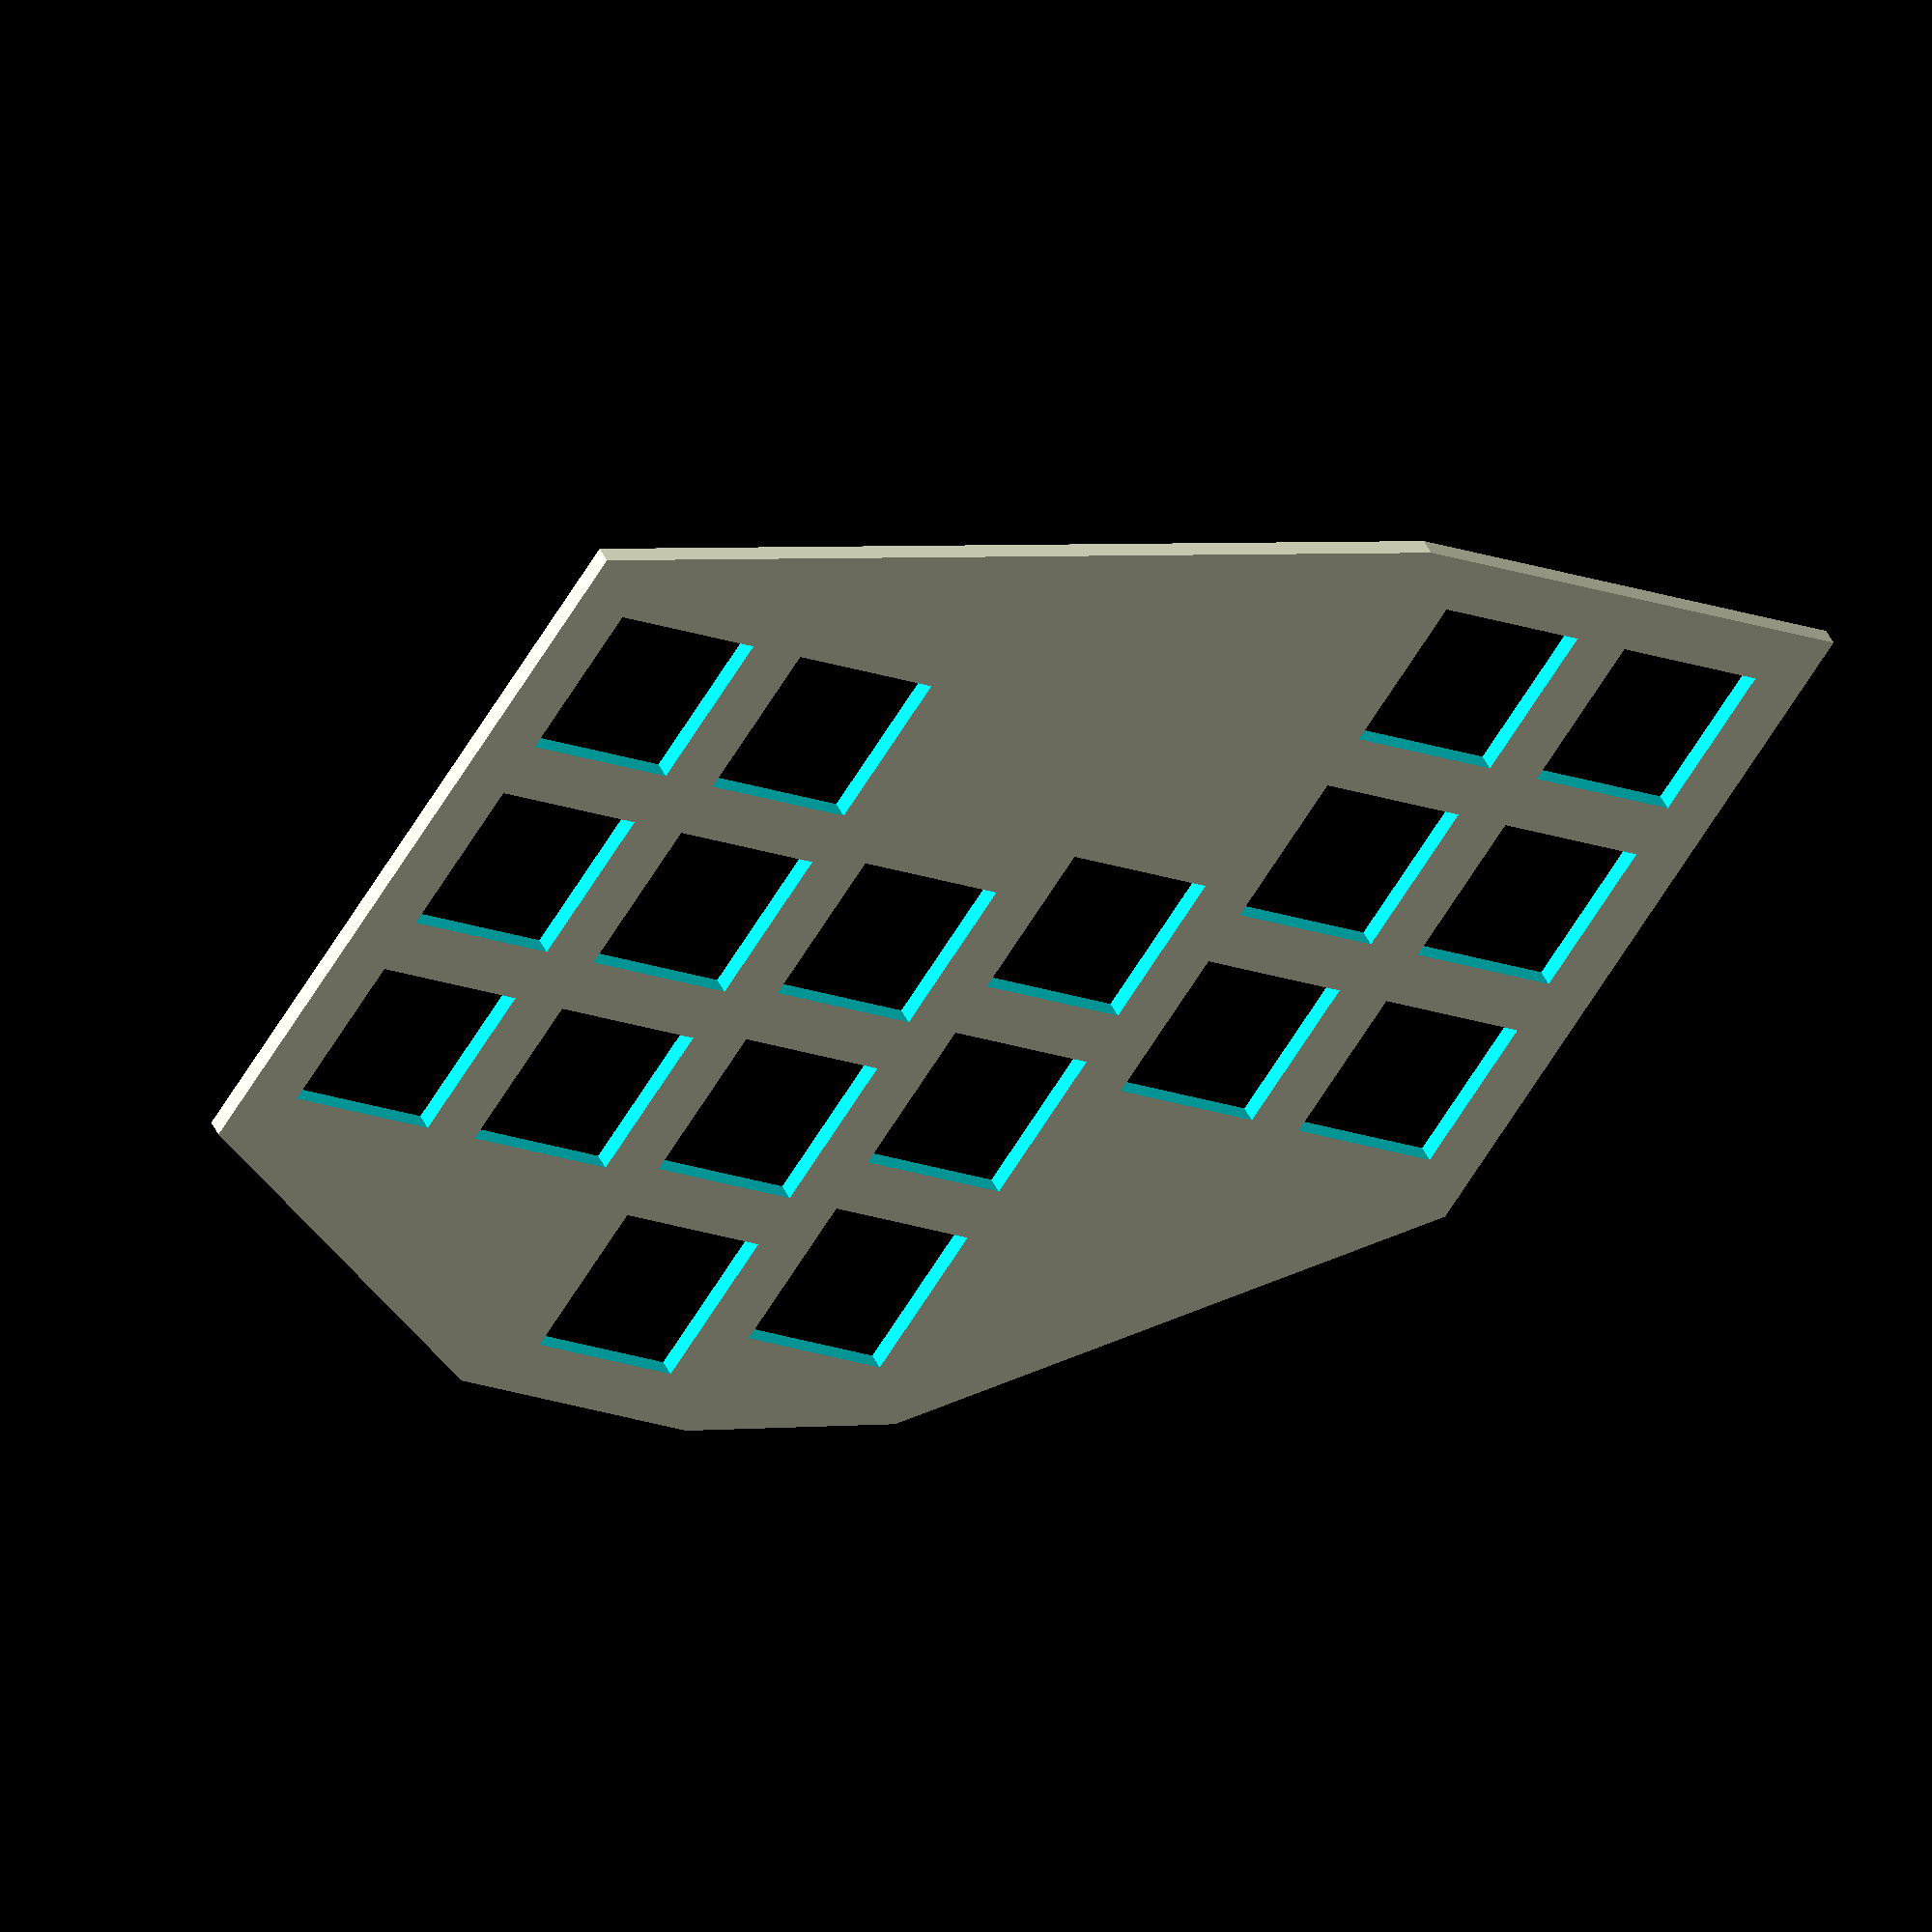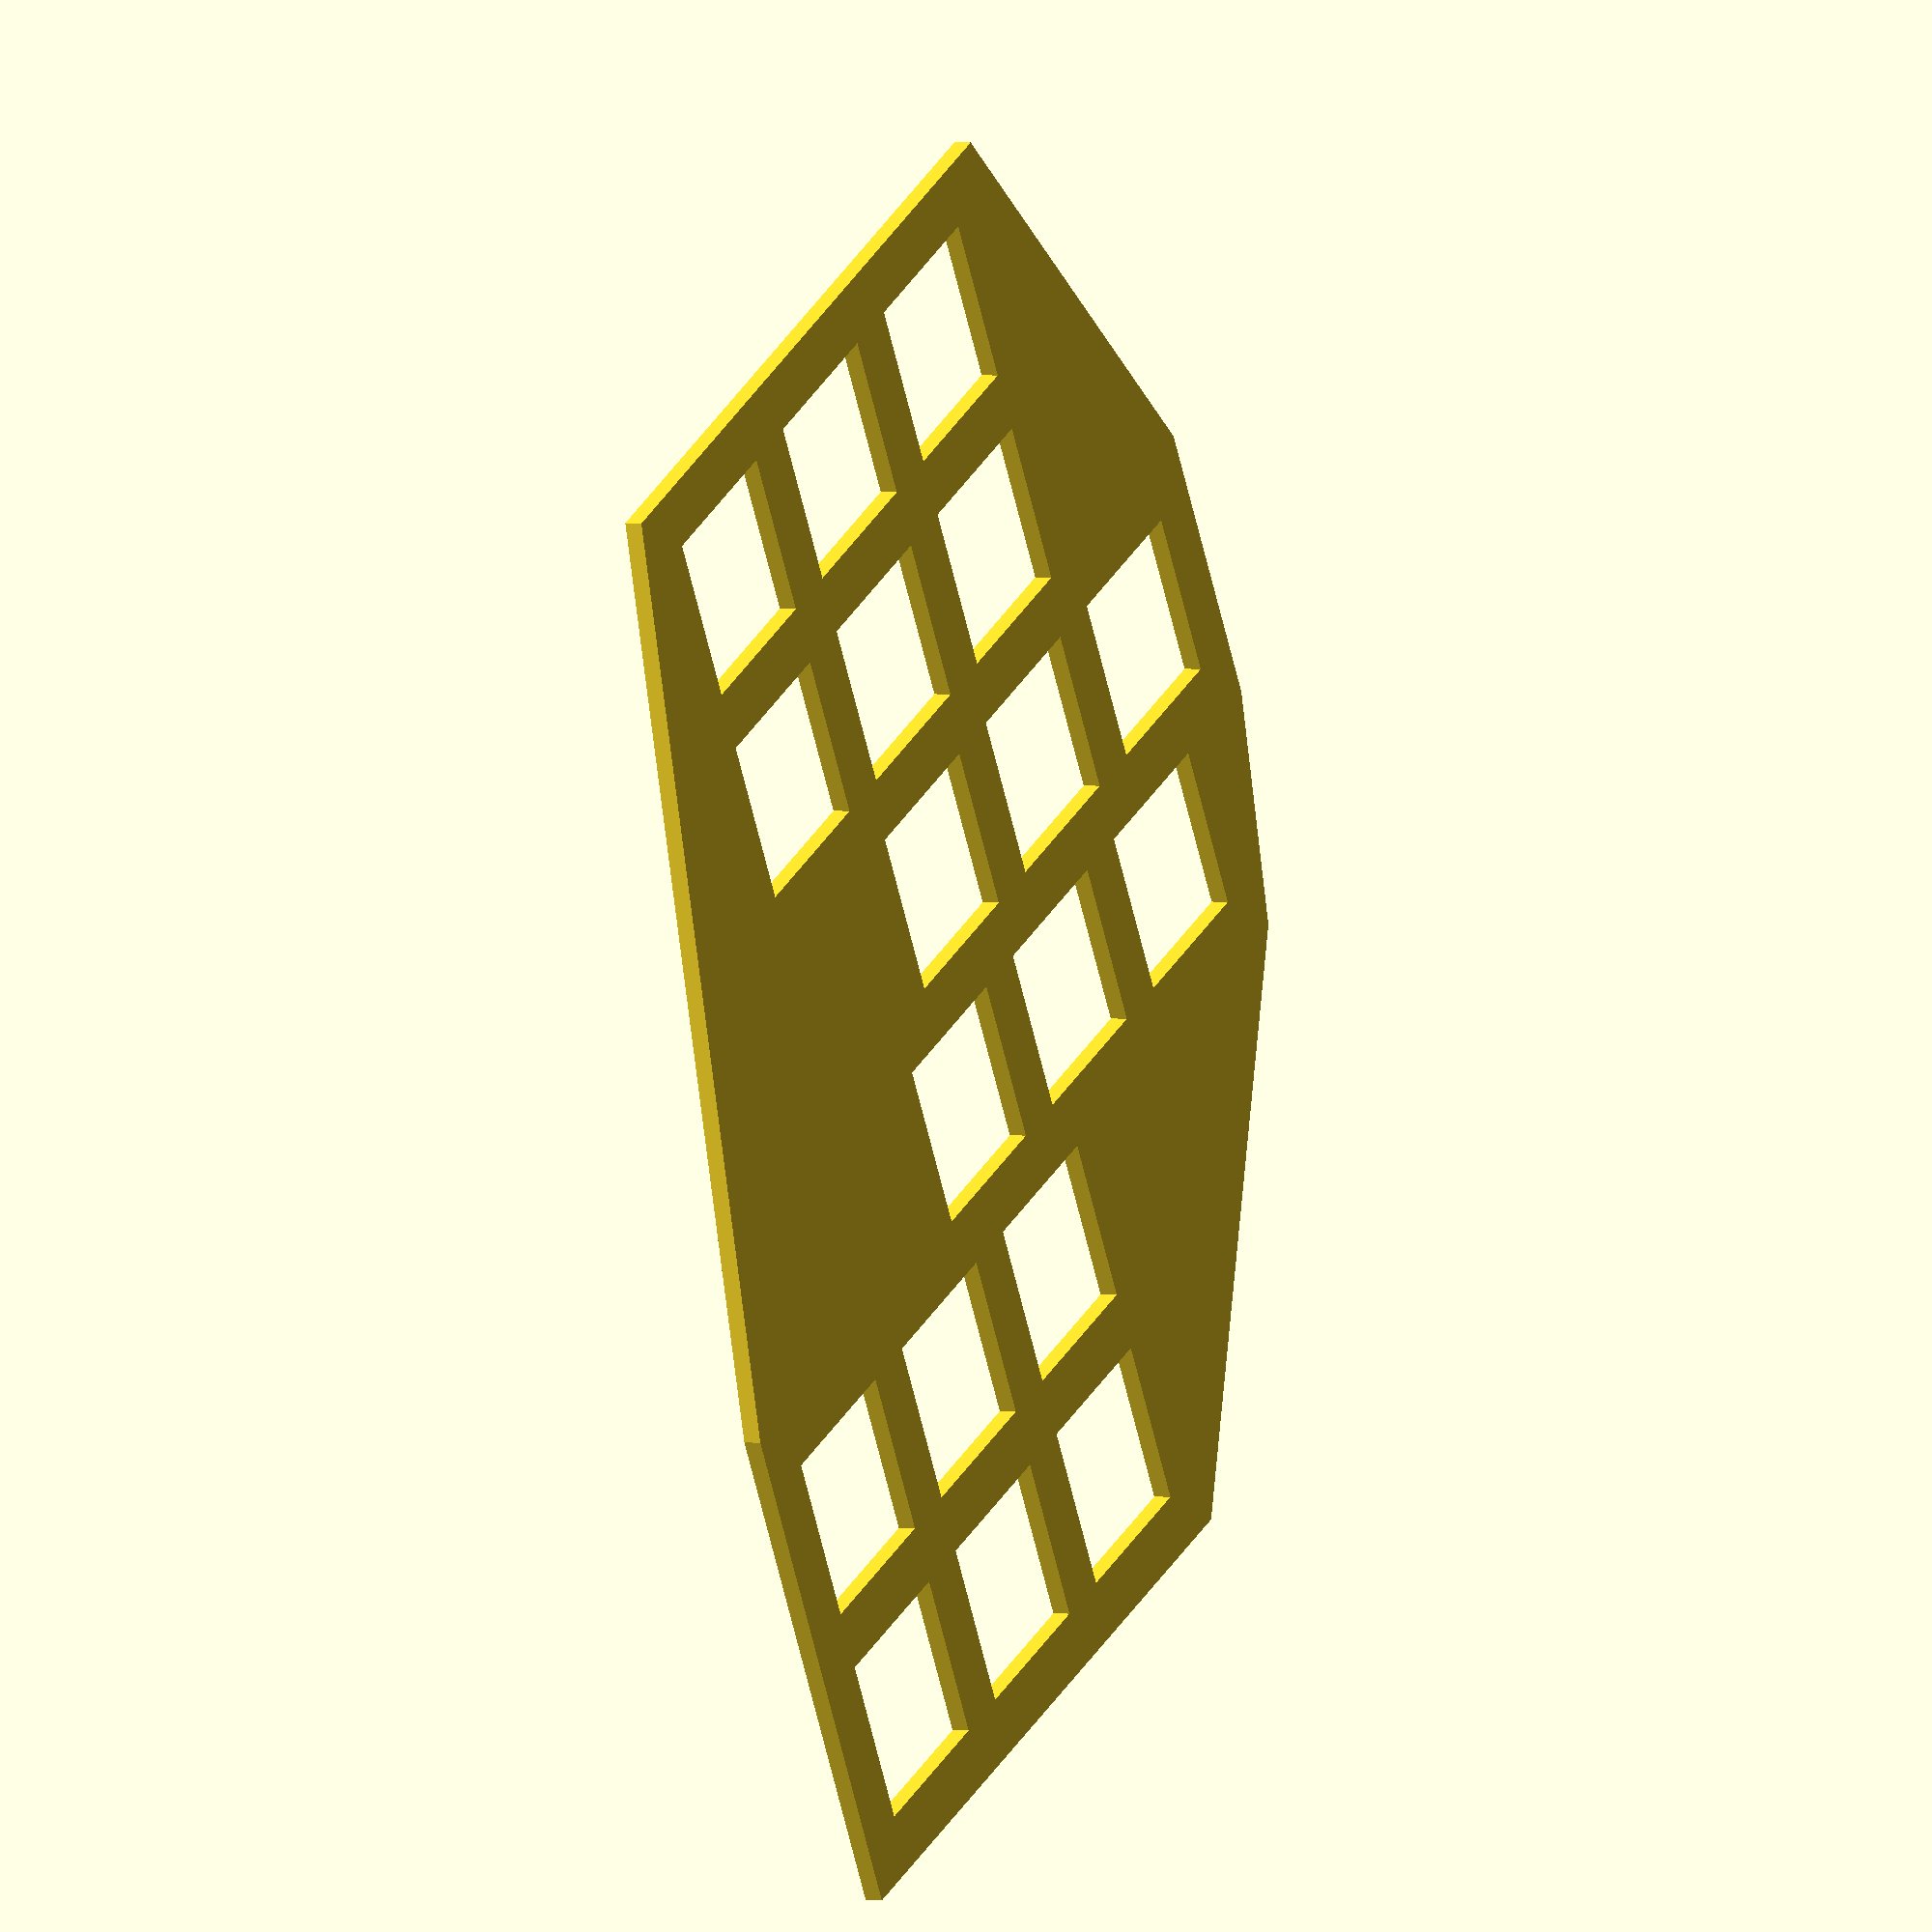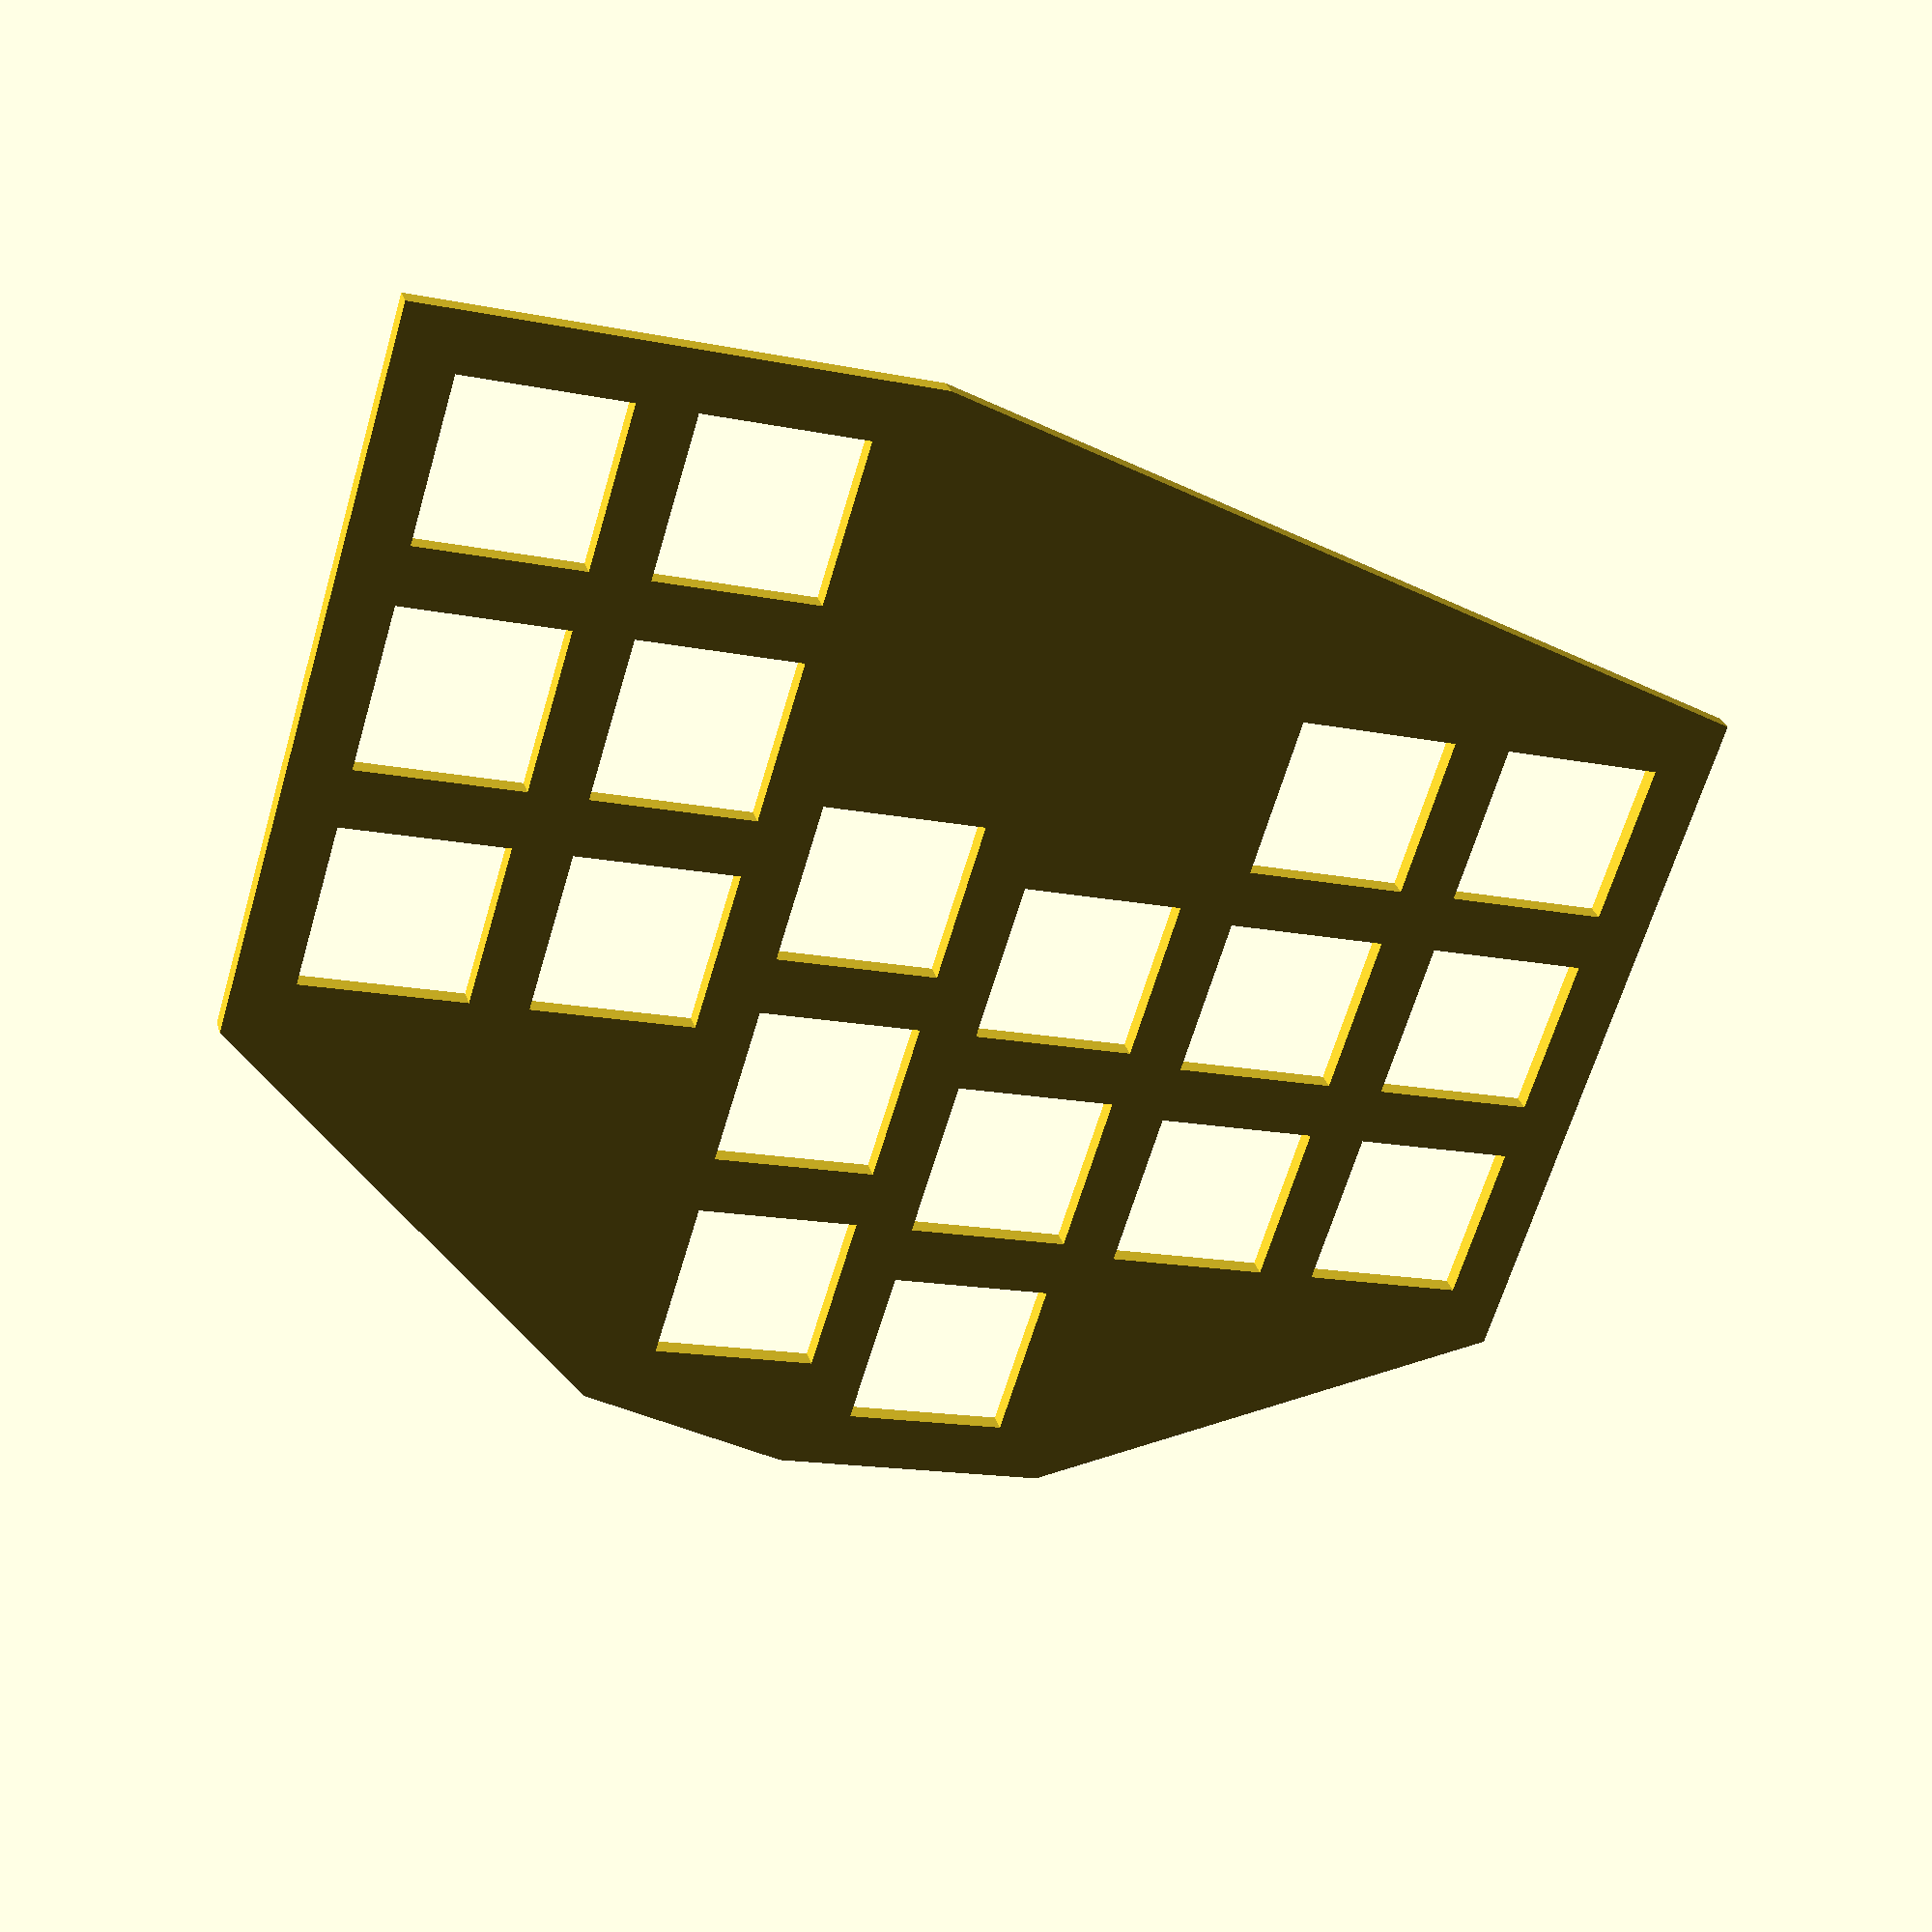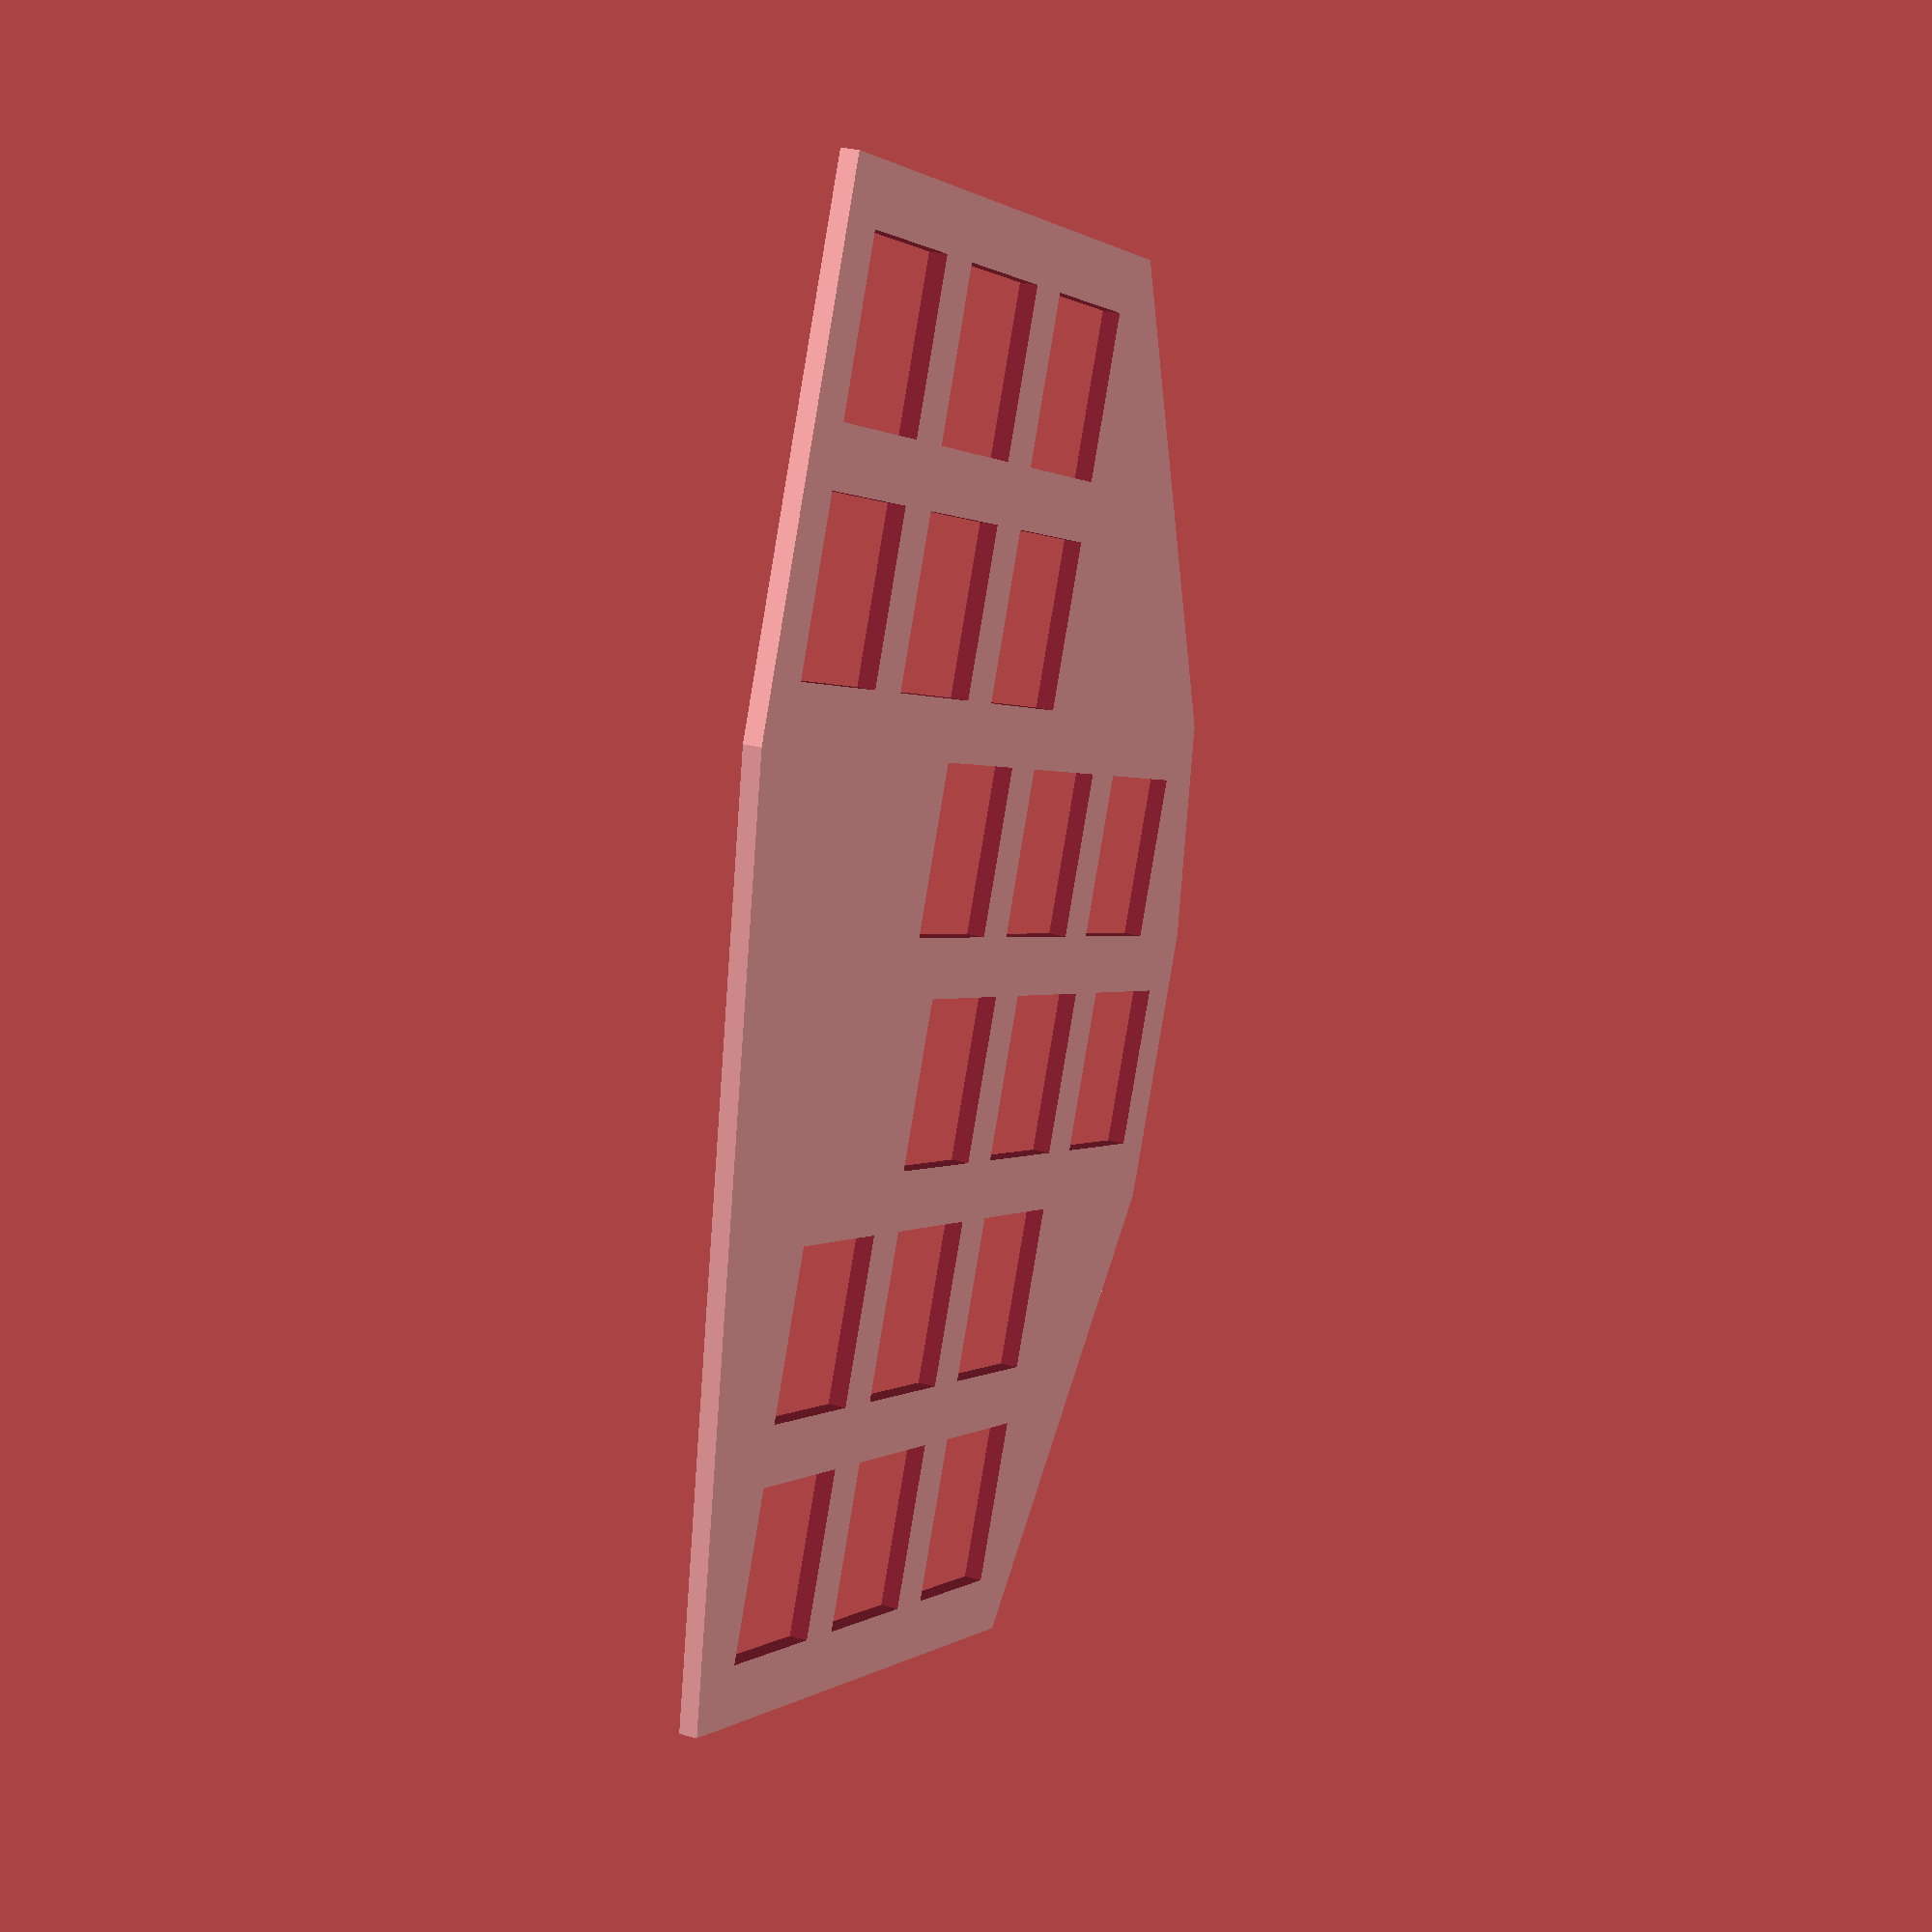
<openscad>
/*

    This program is free software: you can redistribute it and/or modify it under the terms of the Affero GNU General Public License as published by the Free Software Foundation, either version 3 of the License, or (at your option) any later version.

    This program is distributed in the hope that it will be useful, but WITHOUT ANY WARRANTY; without even the implied warranty of MERCHANTABILITY or FITNESS FOR A PARTICULAR PURPOSE.  See the Affero GNU General Public License for more details.

    You should have received a copy of the GNU General Public License along with this program.  If not, see <https://www.gnu.org/licenses/agpl-3.0.txt>
*/


/**********************
globals
**********************/
e = 0.1;
DEBUG=0;

max_r = 0.3;
hole_size = [14,14,1.5];
space = 5;

// how to stager columns based on fingers, starting with index
finger_stagger=[0,0,18,13,-18,-18];

/**********************
renders
**********************/

translate([0,0,0]) top_plate();

/**********************
modules
**********************/
module top_plate() {
  count = [6,3];
  translate([5,5,0])
  difference () {
    scale([1,1,0.5])
    hull() {
      translate([-5,-5,0]) hole_array(count, finger_stagger);
      translate([5,-5,0]) hole_array(count, finger_stagger);
      translate([5,5,0]) hole_array(count, finger_stagger);
      translate([-5,5,0]) hole_array(count, finger_stagger); 
    }
    hole_array([6,3], finger_stagger);
  }
}

module hole() {
  translate([0,0,-hole_size.z])
  scale([1,1,2])  
  cube(hole_size);
}

module hole_array(count,stagger) {
  stgr = stagger ? stagger : ([for (i=[1:count.x]) [0]]);
  
  if (DEBUG) echo(stgr=stgr,stgr0=stgr[1]);
    
  for (i=[0:count.x-1]) {
    for (j=[0:count.y-1]) {
      if (DEBUG) {
        echo(ij=[i,j],x=i*(space+hole_size.x),y=j*(space+hole_size.y)+stgr[i]);
      }
      translate([i*(space+hole_size.x), j*(space+hole_size.y)+stgr[i],0])
      hole();
    } // loop j - rows
  } // loop i - columns
}
</openscad>
<views>
elev=316.1 azim=146.2 roll=156.4 proj=o view=solid
elev=357.7 azim=62.0 roll=299.3 proj=o view=wireframe
elev=148.4 azim=17.1 roll=196.7 proj=p view=wireframe
elev=333.4 azim=245.9 roll=113.8 proj=p view=solid
</views>
